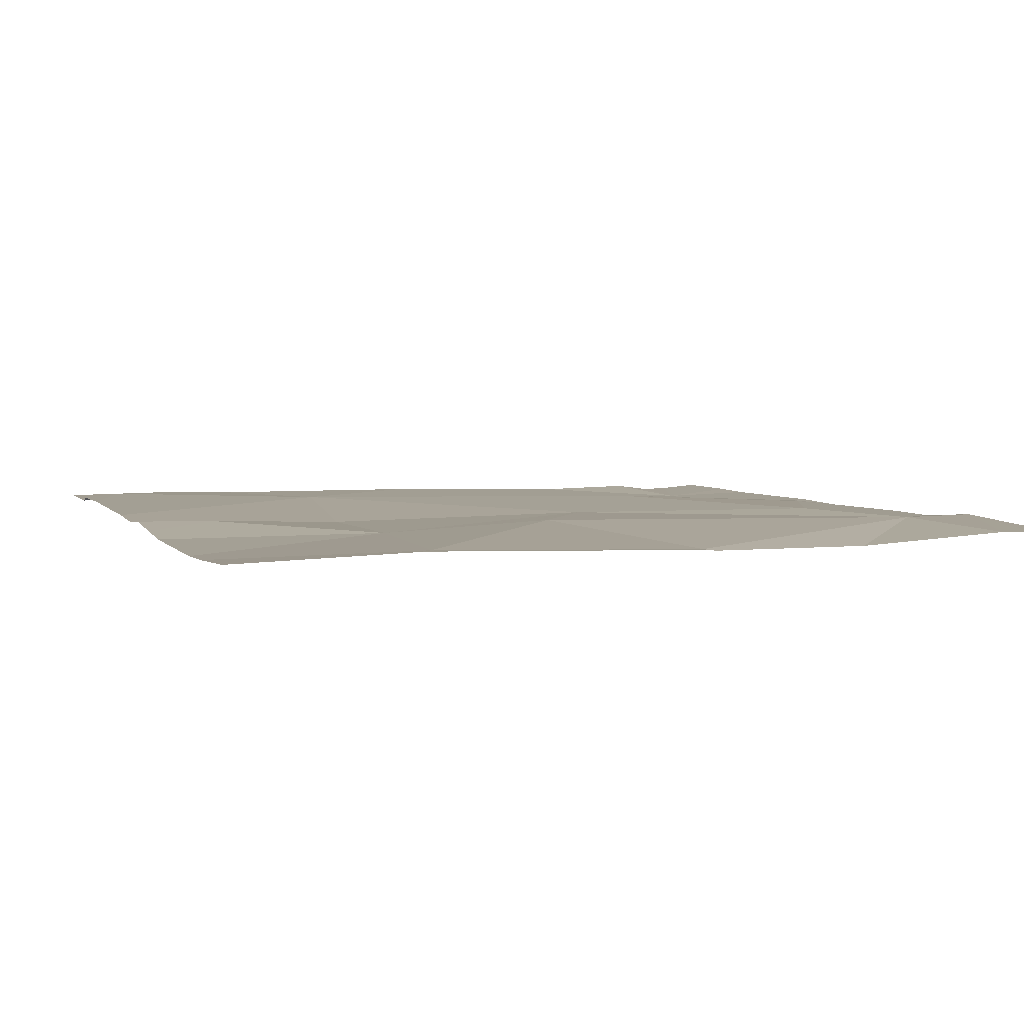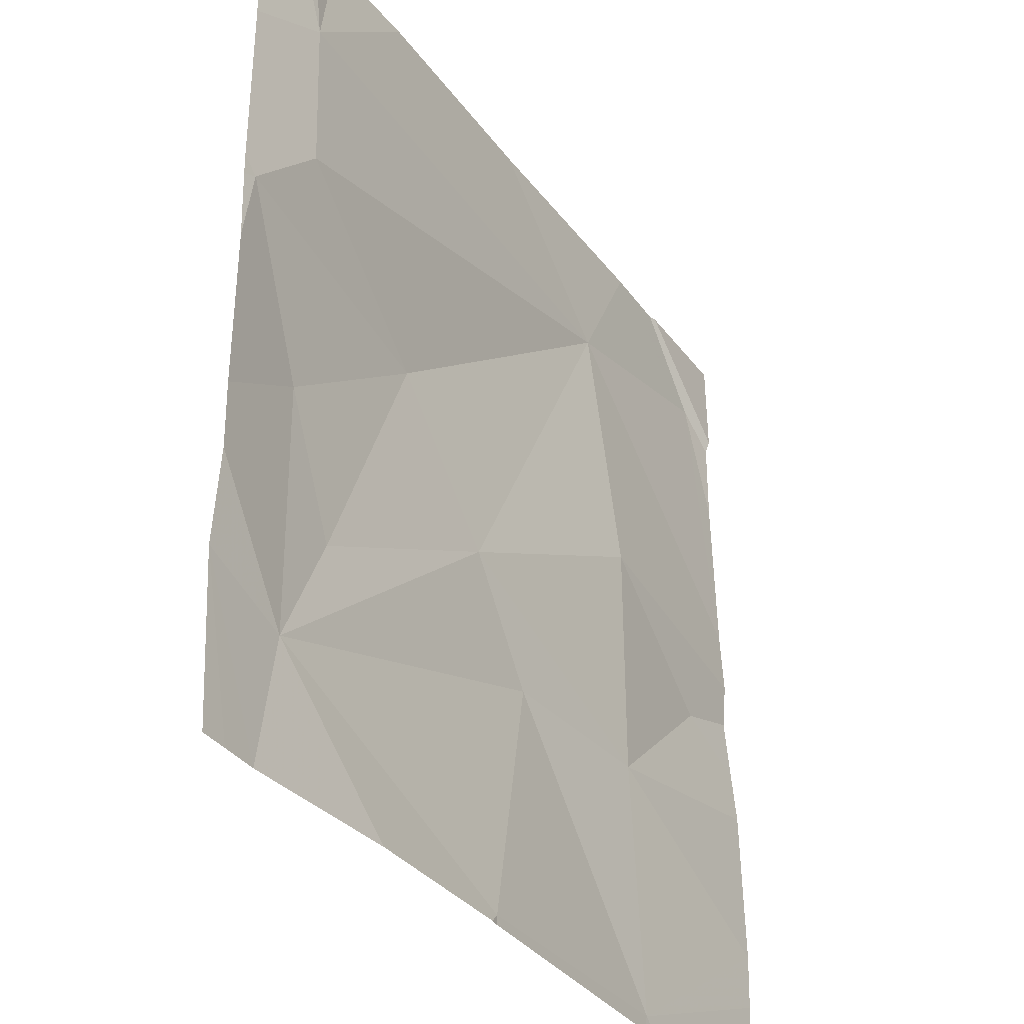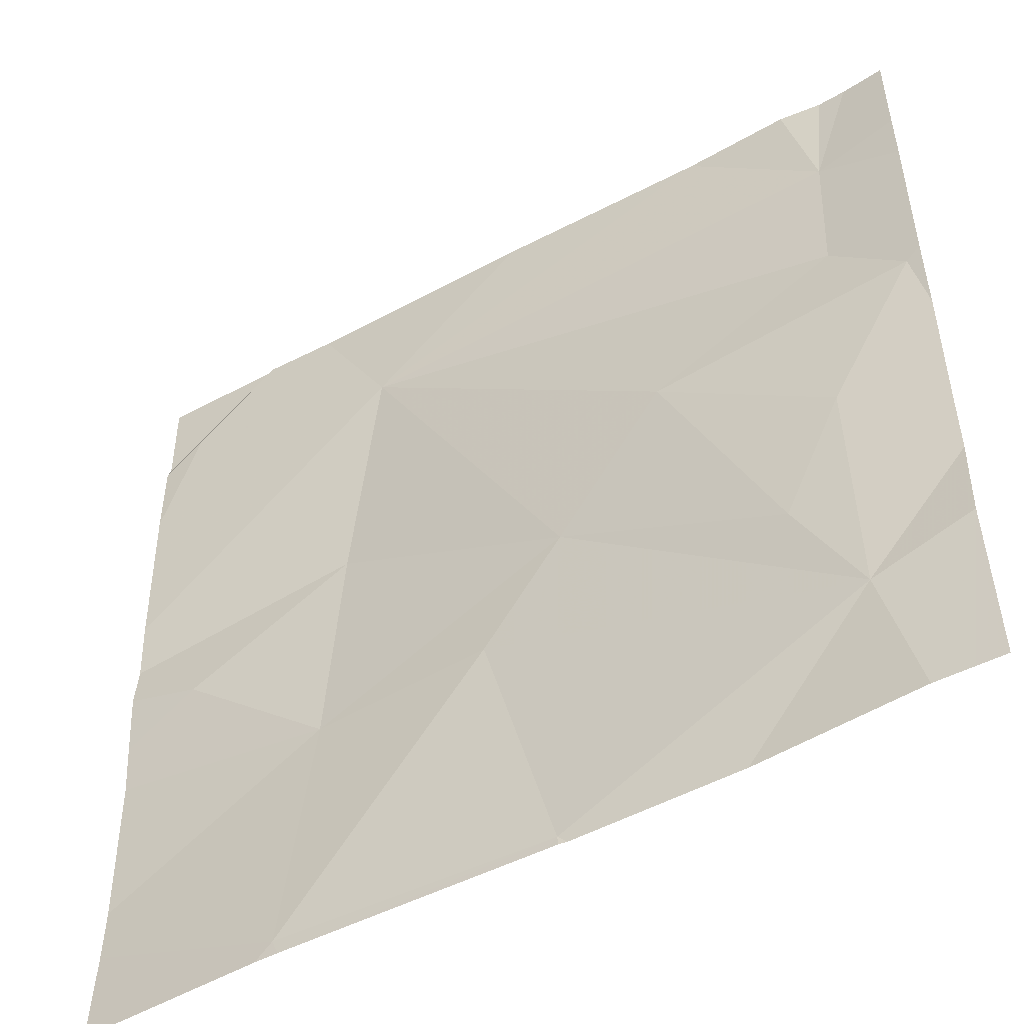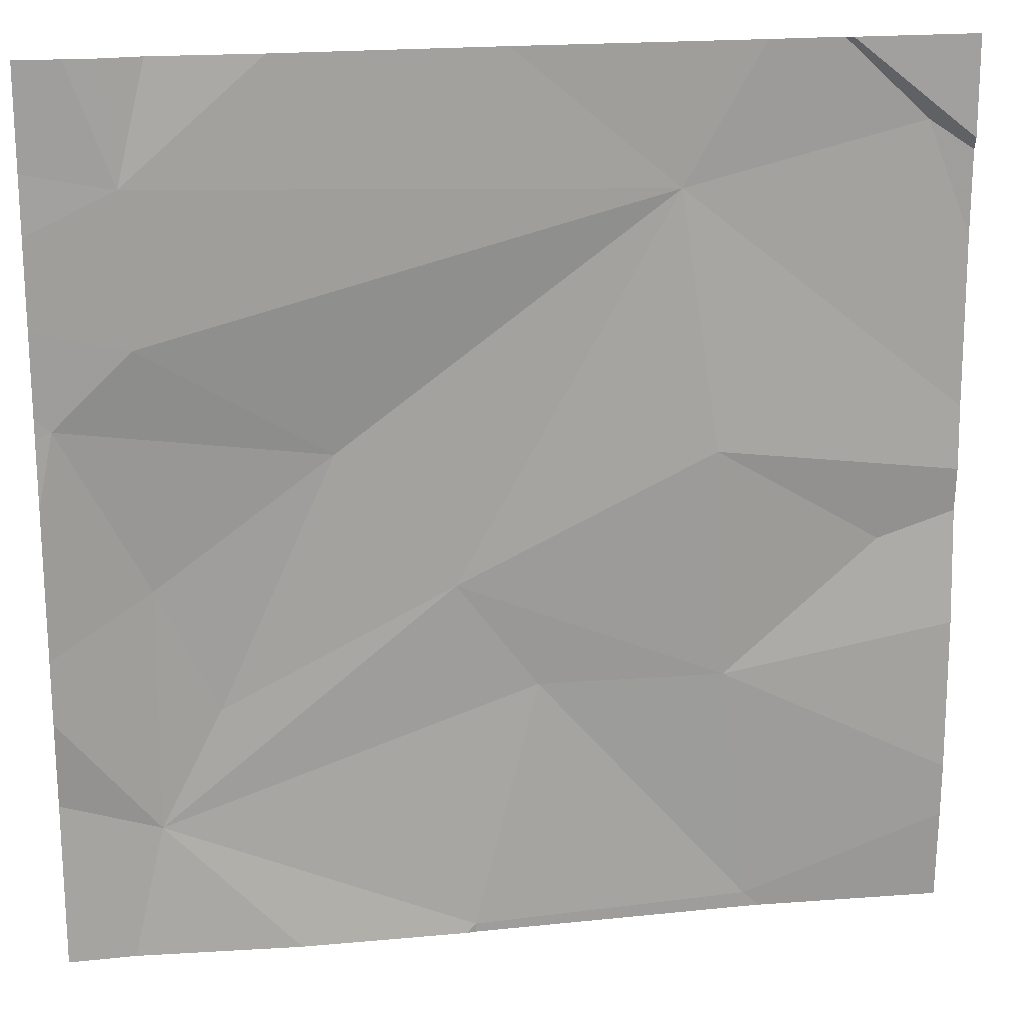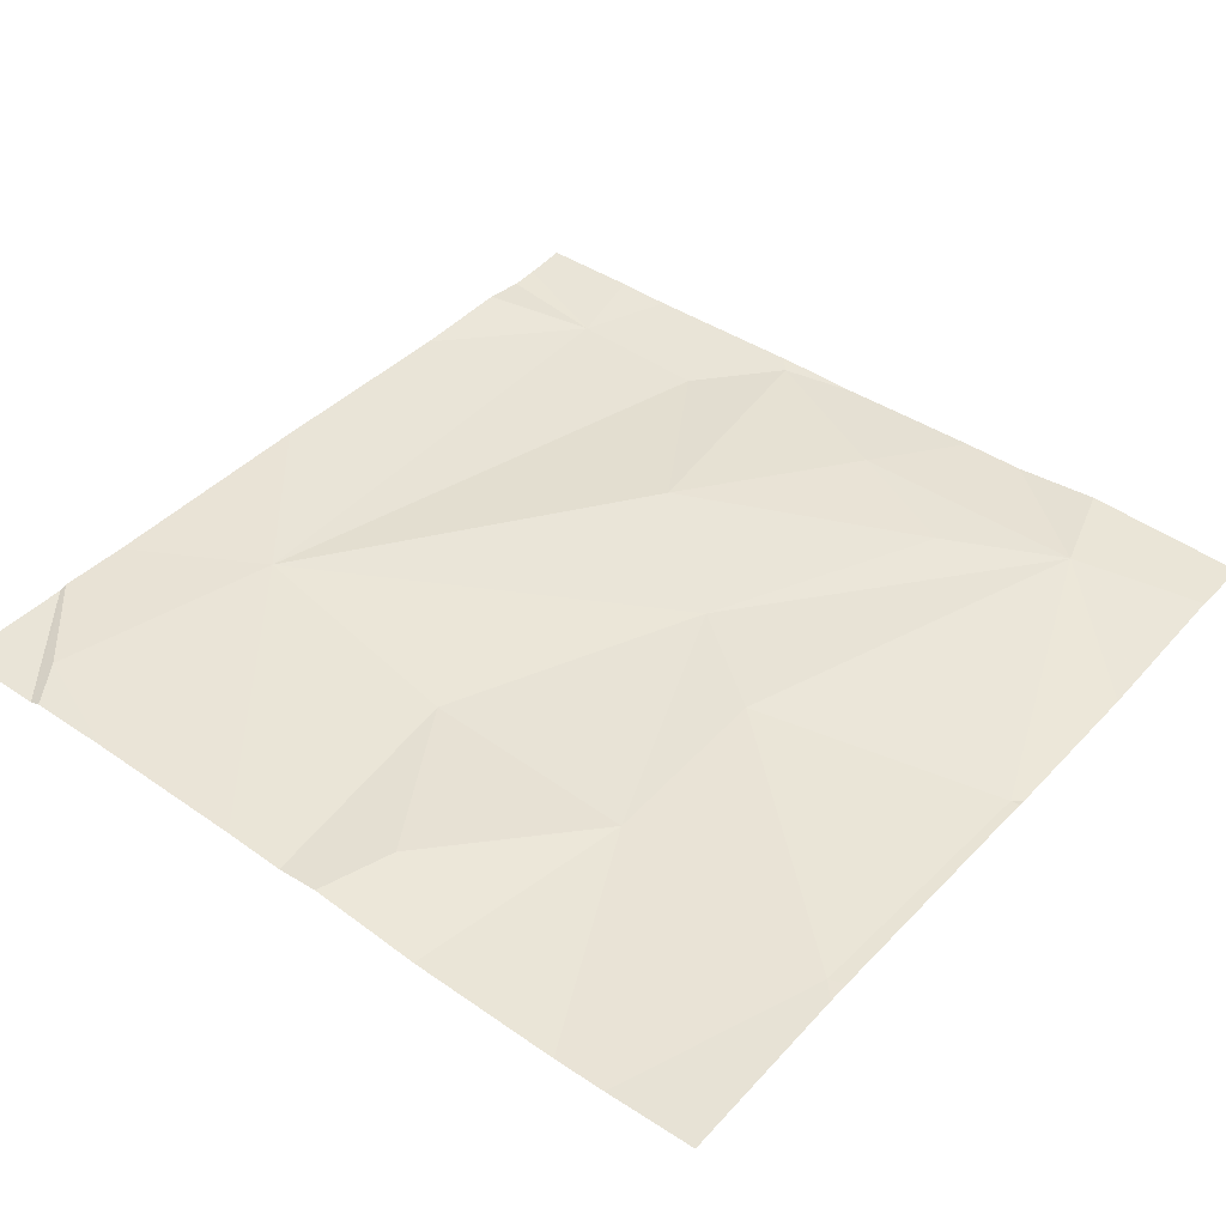
<metadata>
{"format":"obj","ext":"obj","renderer":"f3d","projection":"perspective","resolution":1024,"background":"white","views":[{"elev":4.1,"azim":-20.5,"up":"+Z"},{"elev":-33.3,"azim":121.2,"up":"+Y"},{"elev":-50.5,"azim":31.0,"up":"+Y"},{"elev":19.3,"azim":170.3,"up":"+Y"},{"elev":42.5,"azim":-51.0,"up":"+Z"}]}
</metadata>
<code>
v -67.6 225.9 494
v -67.94 225 494
v -67.59 225 494
v -67.96 225 494
v -68.25 225 494
v -67.62 225.1 494
v -67.95 225 494
v -67.94 225.4 494
v -68.02 225.2 494
v -67.63 225.4 494
v -67.53 225.6 494
v -67.81 225.5 494
v -68.17 225.8 494
v -67.61 225.8 494
v -67.76 225 494
v -68.21 225.5 494
v -67.52 225.8 494
v -67.52 225.5 494
v -68.39 225.4 494
v -67.64 225.9 494
v -68.25 225.9 494
v -68.33 225.9 494
v -67.95 225 494
v -68.25 225 494
v -68.22 225.2 494
v -67.52 225.6 494
v -67.62 225.6 494
v -67.69 225.2 494
v -67.99 225.9 494
v -68.42 225.8 494
v -68.34 225.9 494
v -67.52 225.1 494
v -68.47 225.4 494
v -68.47 225.3 494
v -68.47 225.5 494
v -68.47 225.5 494
v -68.47 225.7 494
v -68.47 225.1 494
v -68.47 225.1 494
v -68.47 225.3 494
v -67.76 225.9 494
v -68.47 225.8 494
v -68.47 225.8 494
v -67.52 225.8 494
v -67.52 225.2 494
v -67.52 225.5 494
v -67.52 225.3 494
v -67.52 225.7 494
v -68.27 225 494
v -67.52 225 494
v -67.55 225 494
v -68.47 225 494
v -68.47 225 494
v -68.47 225.9 494
v -67.56 225.9 494
v -67.52 225.9 494
f 55 14 17
f 54 42 31
f 50 32 51
f 31 42 22
f 13 14 41
f 16 8 13
f 8 9 6
f 12 10 11
f 49 24 39
f 25 9 8
f 23 6 9
f 46 10 47
f 28 6 10
f 11 27 12
f 8 28 12
f 8 12 13
f 14 13 27
f 16 13 35
f 35 30 37
f 24 25 38
f 25 19 34
f 23 24 5
f 22 30 21
f 9 25 24
f 46 11 10
f 49 39 52
f 23 9 24
f 33 16 36
f 27 11 26
f 44 27 48
f 12 27 13
f 6 28 8
f 4 23 5
f 28 10 12
f 10 6 45
f 25 8 16
f 25 16 19
f 15 23 2
f 21 13 29
f 30 13 21
f 42 30 22
f 5 24 49
f 45 6 32
f 44 14 27
f 33 19 16
f 34 19 33
f 20 14 1
f 35 13 30
f 36 16 35
f 17 14 44
f 2 23 7
f 37 30 43
f 26 11 18
f 38 25 40
f 39 24 38
f 18 11 46
f 40 25 34
f 7 23 4
f 1 14 55
f 43 30 42
f 15 6 23
f 32 6 3
f 47 10 45
f 3 6 15
f 55 17 56
f 48 27 26
f 29 13 41
f 51 32 3
f 41 14 20
f 52 39 53

</code>
